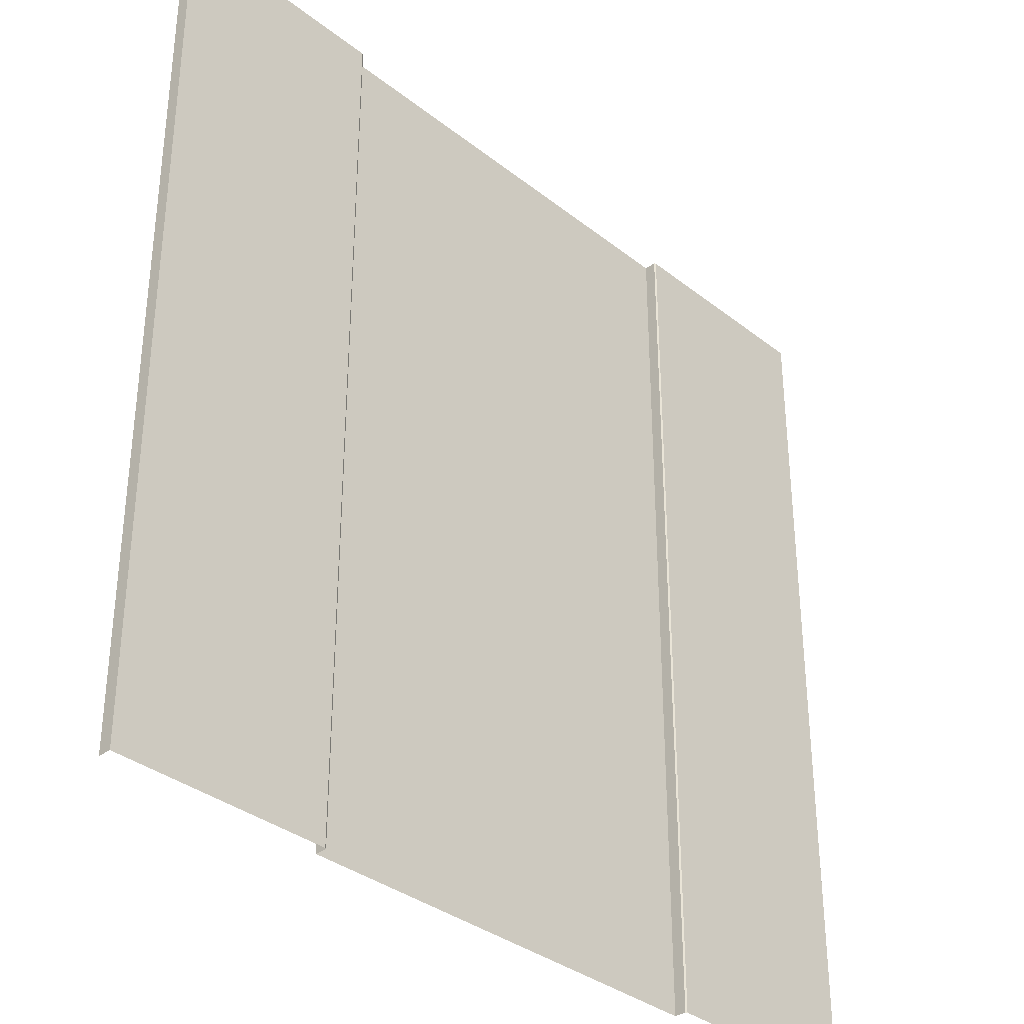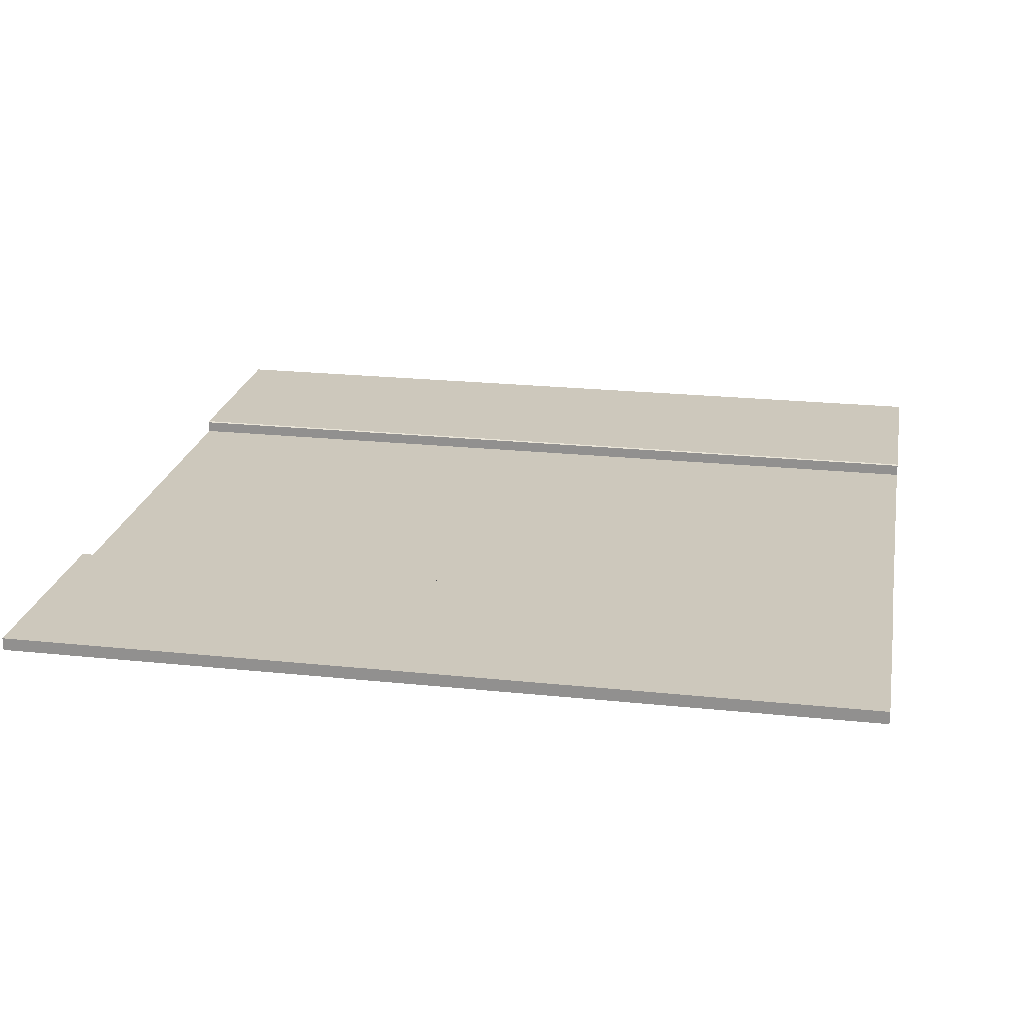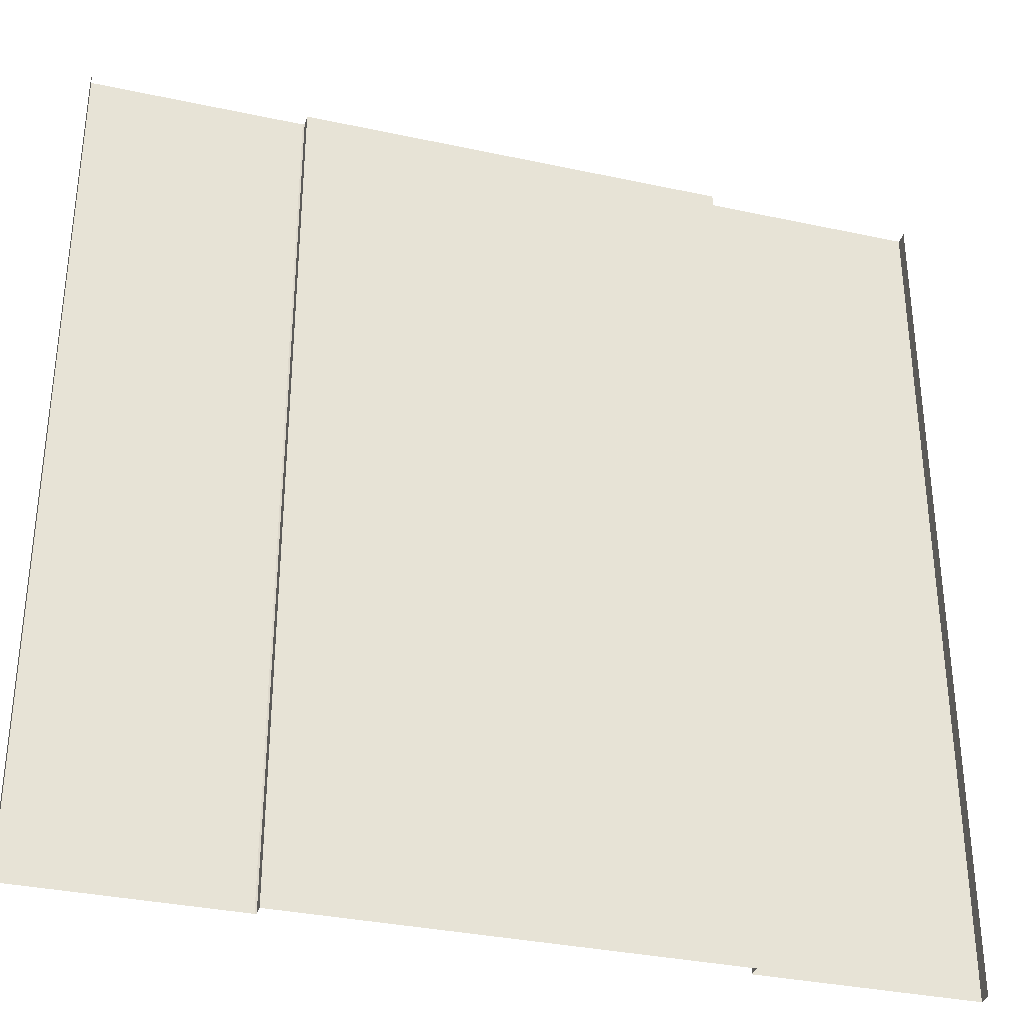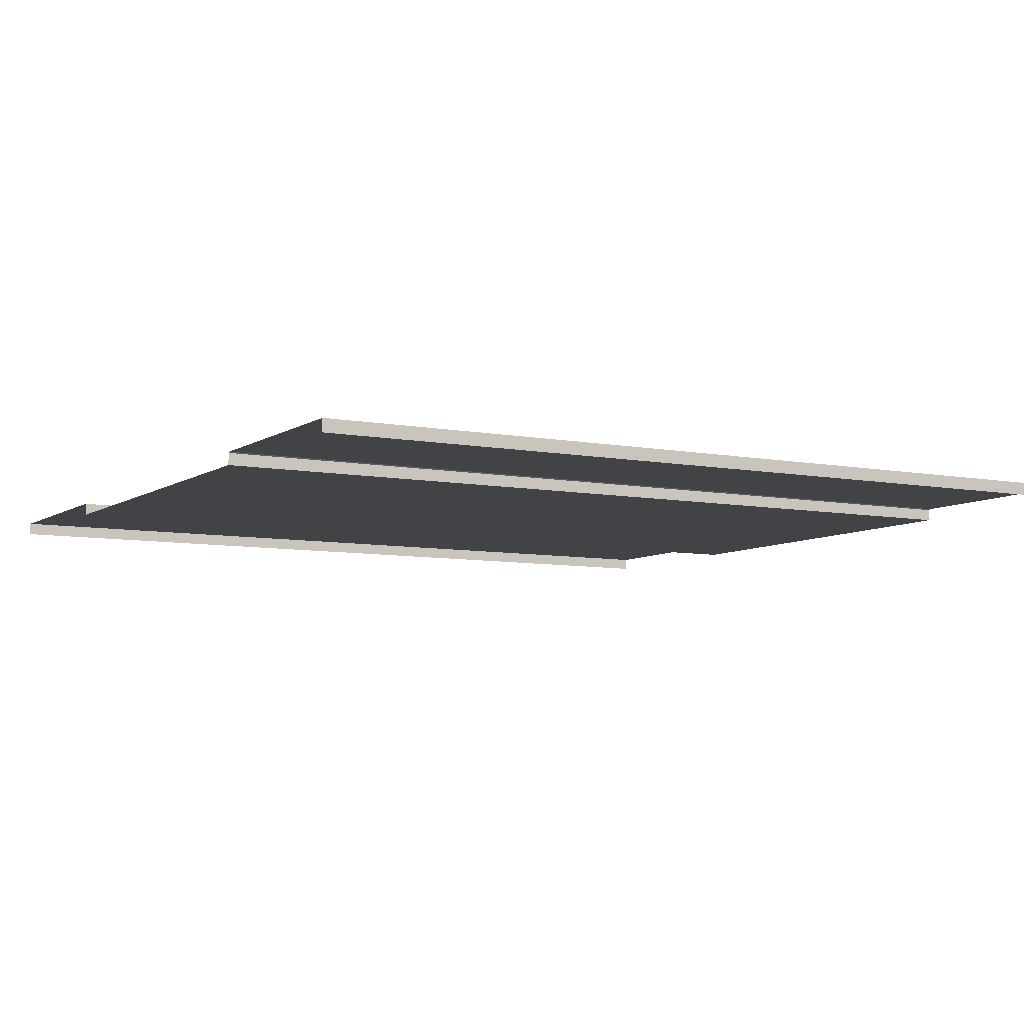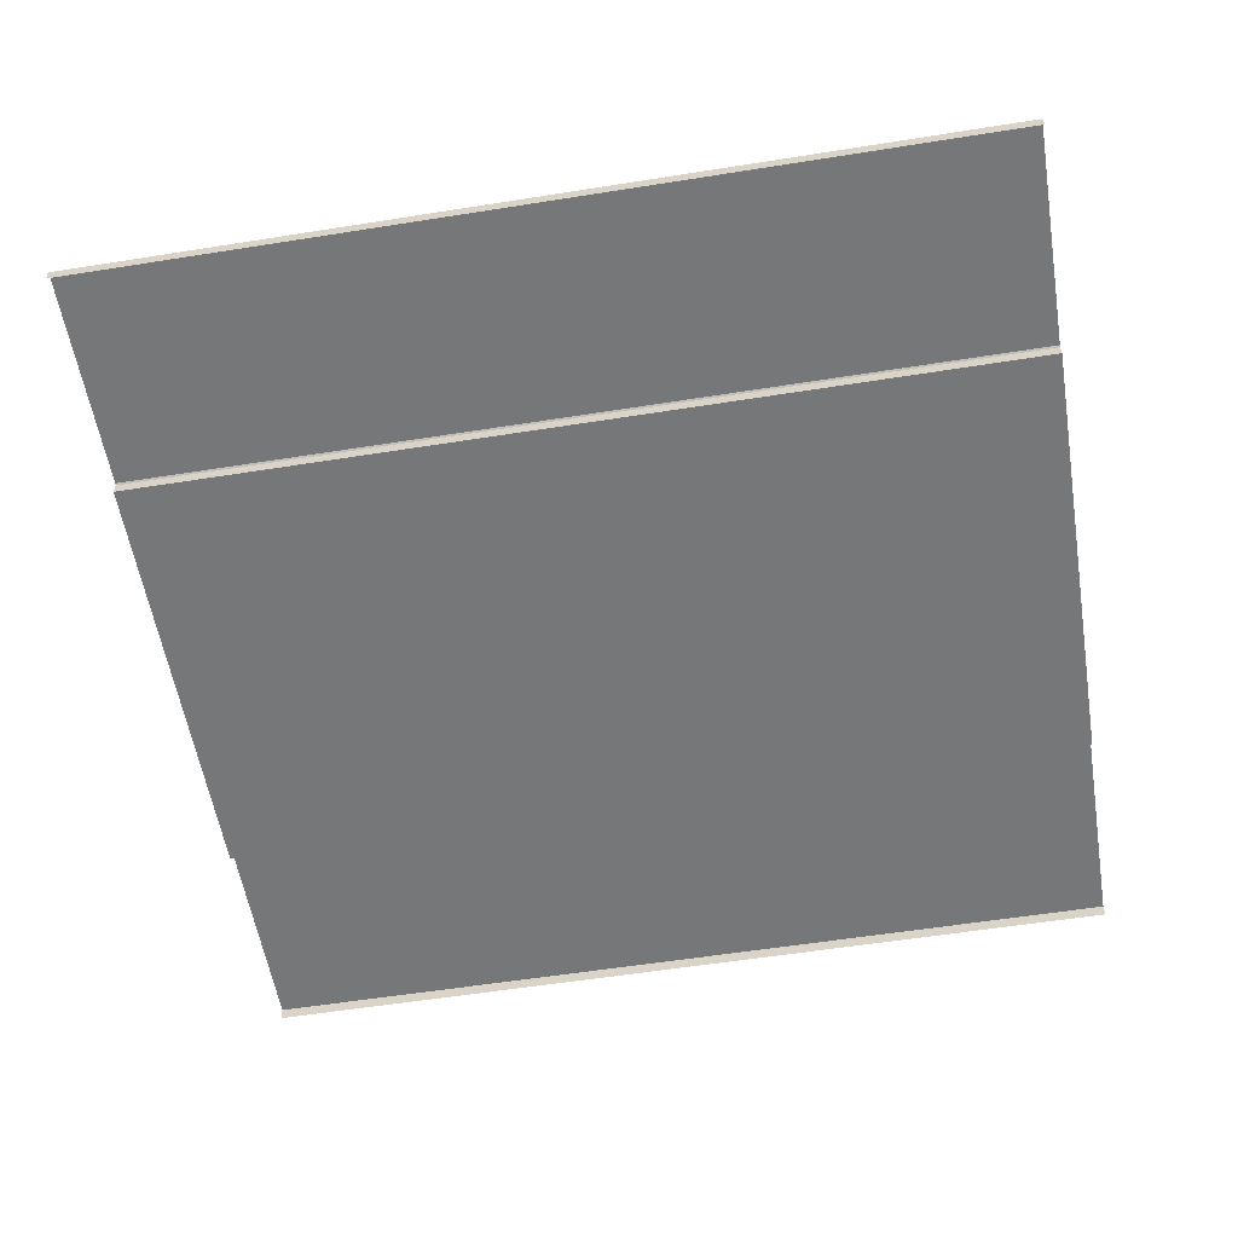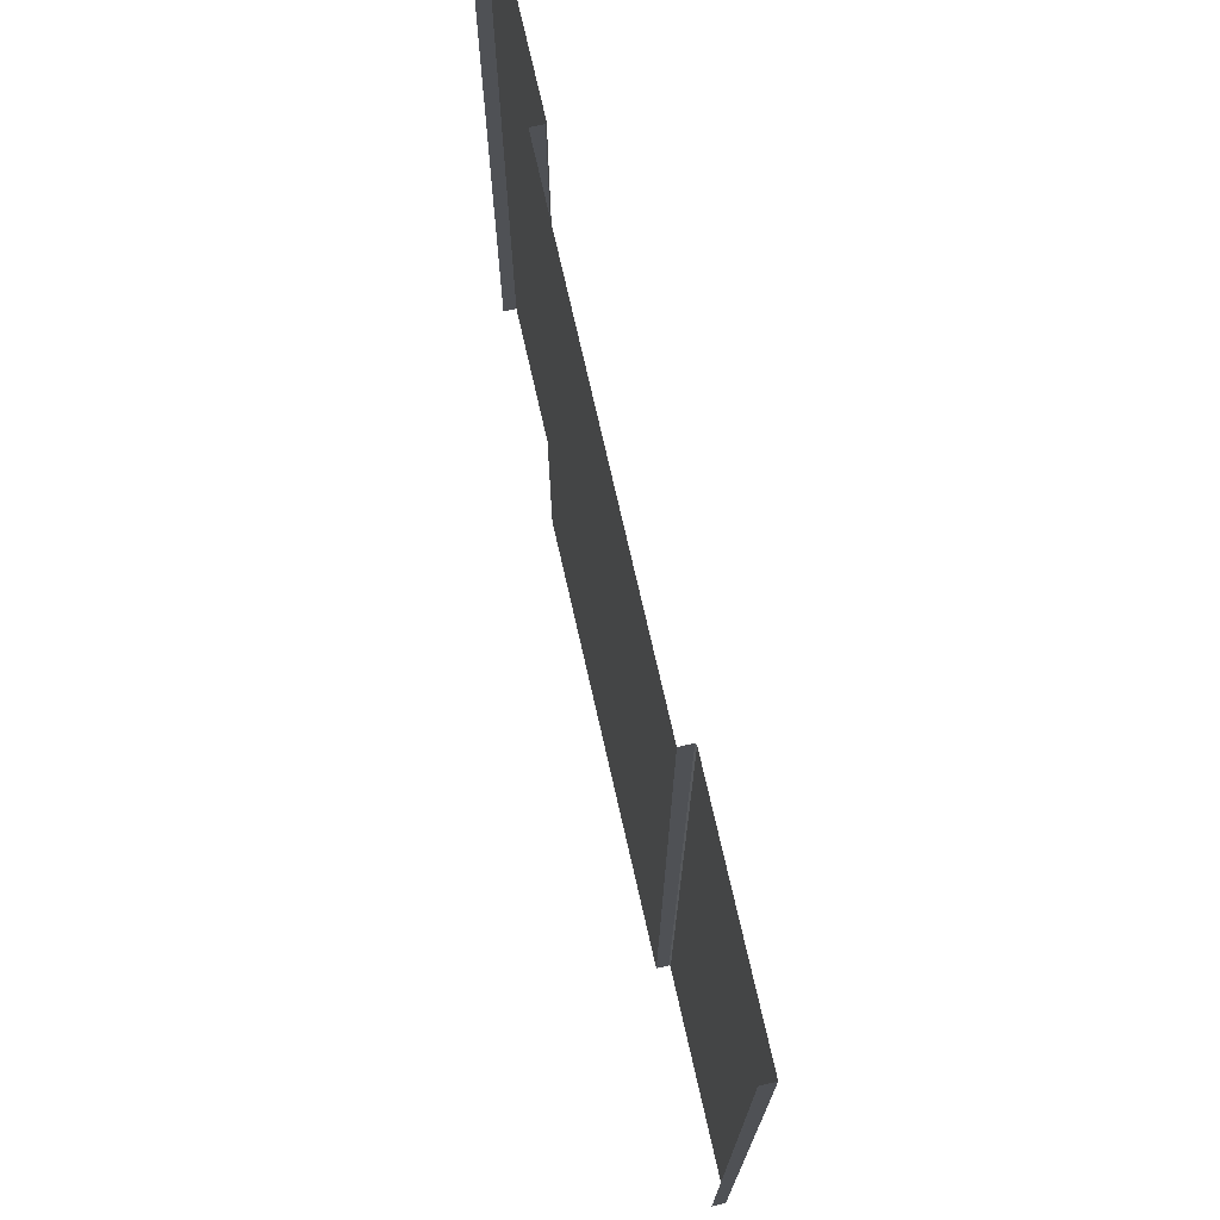
<metadata>
{"format":"obj","ext":"obj","renderer":"f3d","projection":"perspective","resolution":1024,"background":"white","views":[{"elev":-34.8,"azim":133.7,"up":"+Z"},{"elev":22.1,"azim":100.4,"up":"+Y"},{"elev":-33.7,"azim":-16.4,"up":"+Z"},{"elev":-7.3,"azim":60.5,"up":"+Y"},{"elev":-57.0,"azim":-80.6,"up":"+Y"},{"elev":74.1,"azim":77.2,"up":"+Z"}]}
</metadata>
<code>
o Plane.017
v 11.99 -1e-06 9.352
v 11.99 -2e-06 -14.65
v 5.994 -1e-06 9.352
v 5.994 -2e-06 -14.65
v 11.99 0.3524 9.352
v 11.99 0.3524 -14.65
v 6.369 0.3524 9.352
v 6.369 0.3524 -14.65
v 6.04 0.3524 9.352
v 5.994 0.3246 9.352
v 5.994 0.3246 -14.65
v 6.04 0.3524 -14.65
v -12.01 -1e-06 9.352
v -12.01 -2e-06 -14.65
v -0.005959 -1e-06 9.352
v -0.005959 -2e-06 -14.65
v -6.006 -1e-06 9.352
v -6.006 -2e-06 -14.65
v -12.01 0.3524 9.352
v -12.01 0.3524 -14.65
v -6.38 0.3524 9.352
v -6.38 0.3524 -14.65
v -6.052 0.3524 9.352
v -6.006 0.3246 9.352
v -6.006 0.3246 -14.65
v -6.052 0.3524 -14.65
f 15 3 4 16
f 15 16 18 17
f 1 2 6 5
f 13 19 20 14
f 9 12 11 10
f 23 24 25 26
f 4 3 10 11
f 9 7 8 12
f 18 25 24 17
f 23 26 22 21
f 7 5 6 8
f 21 22 20 19

</code>
